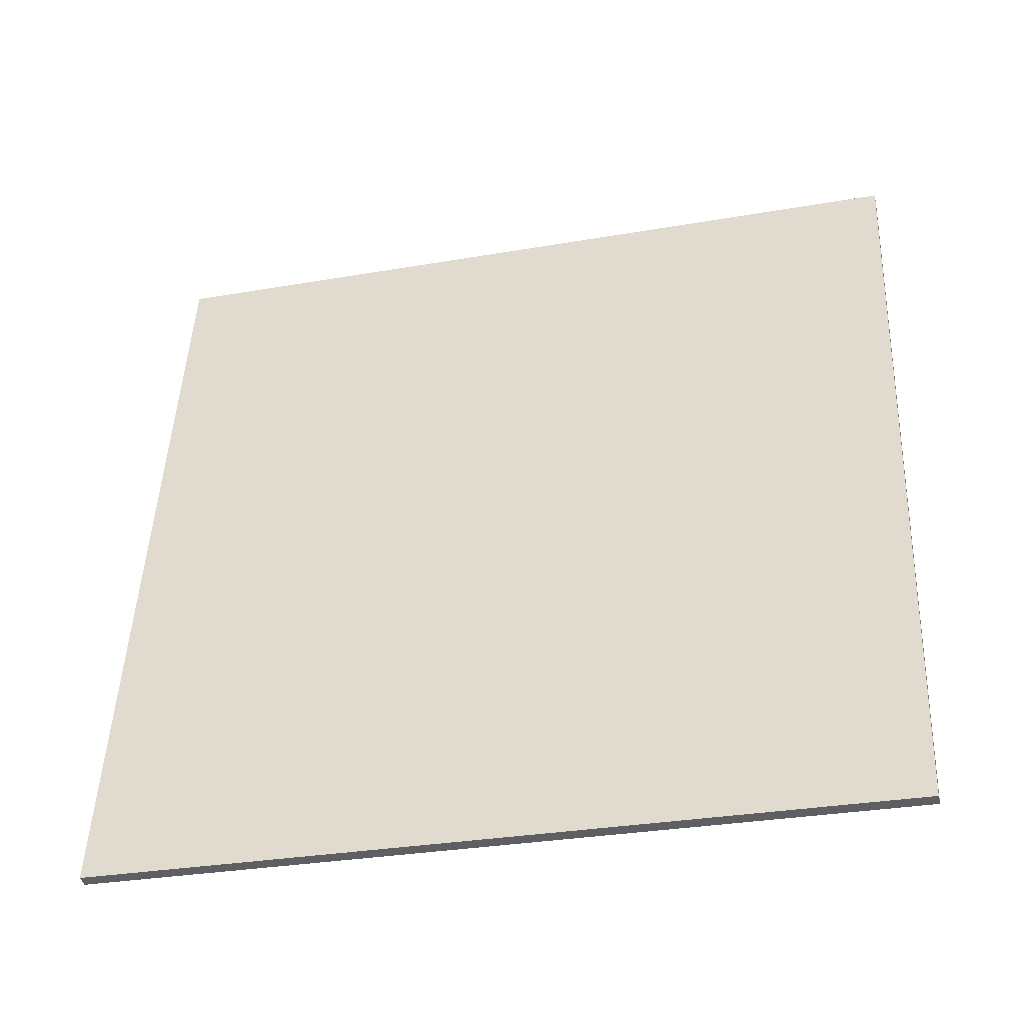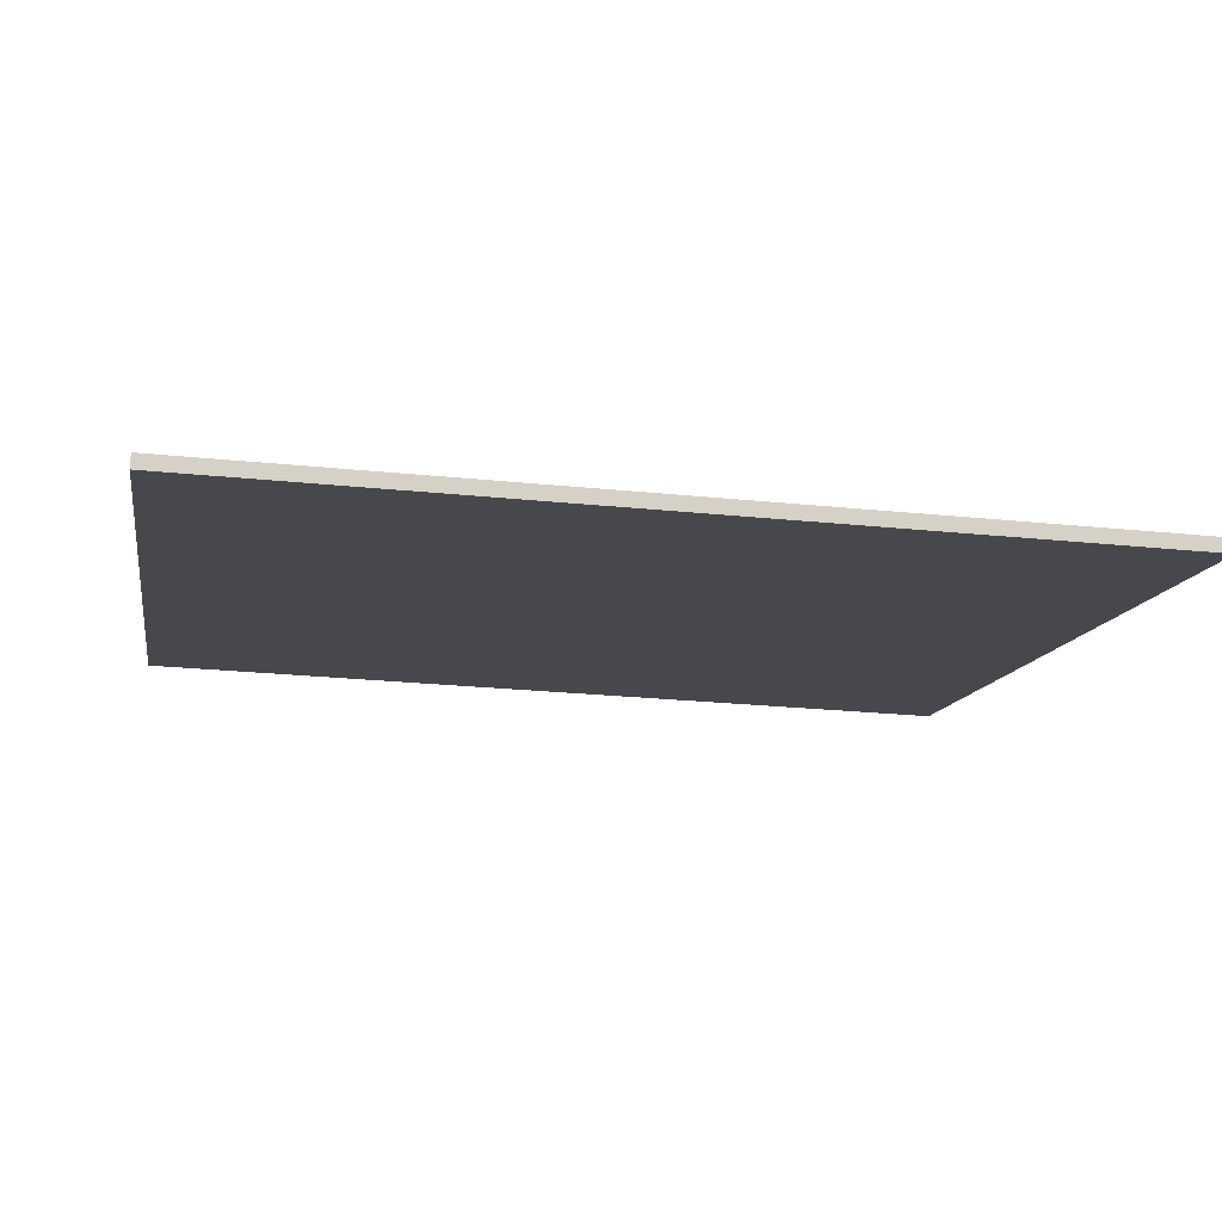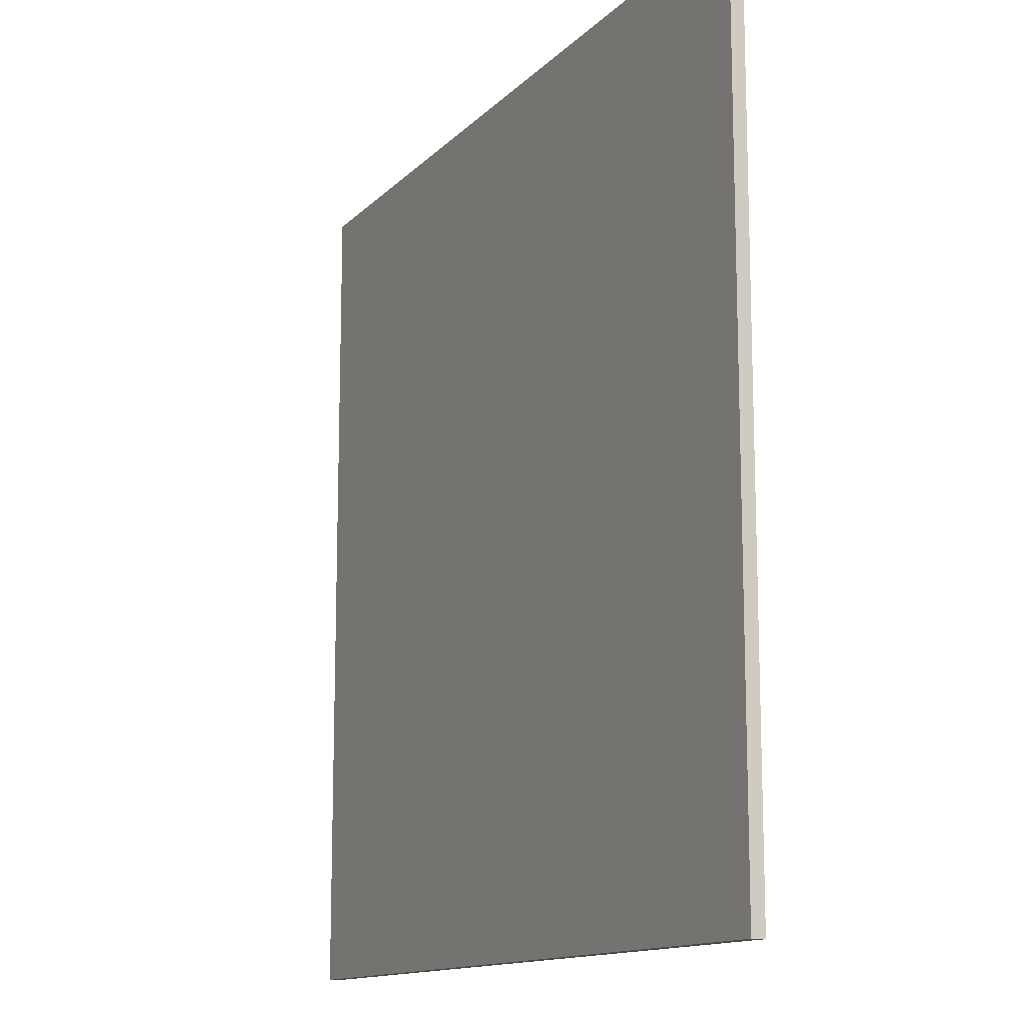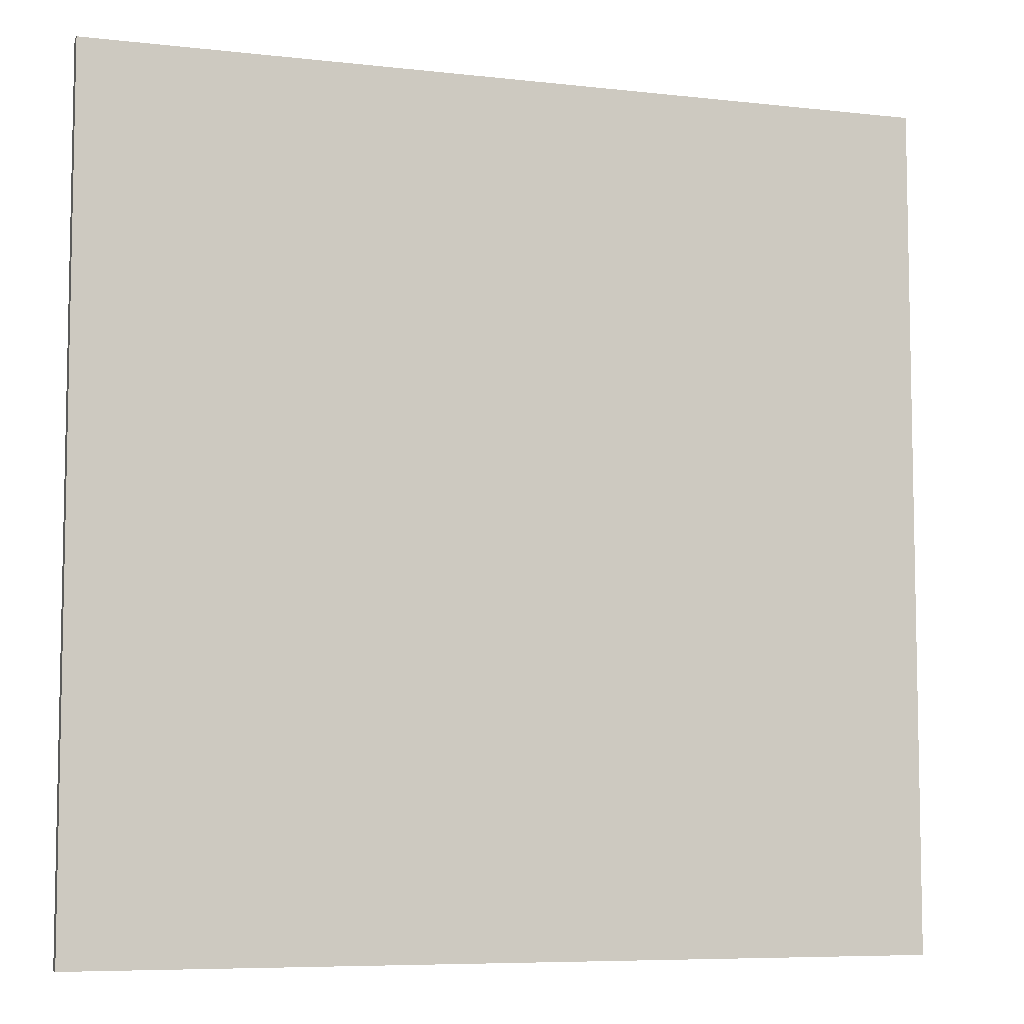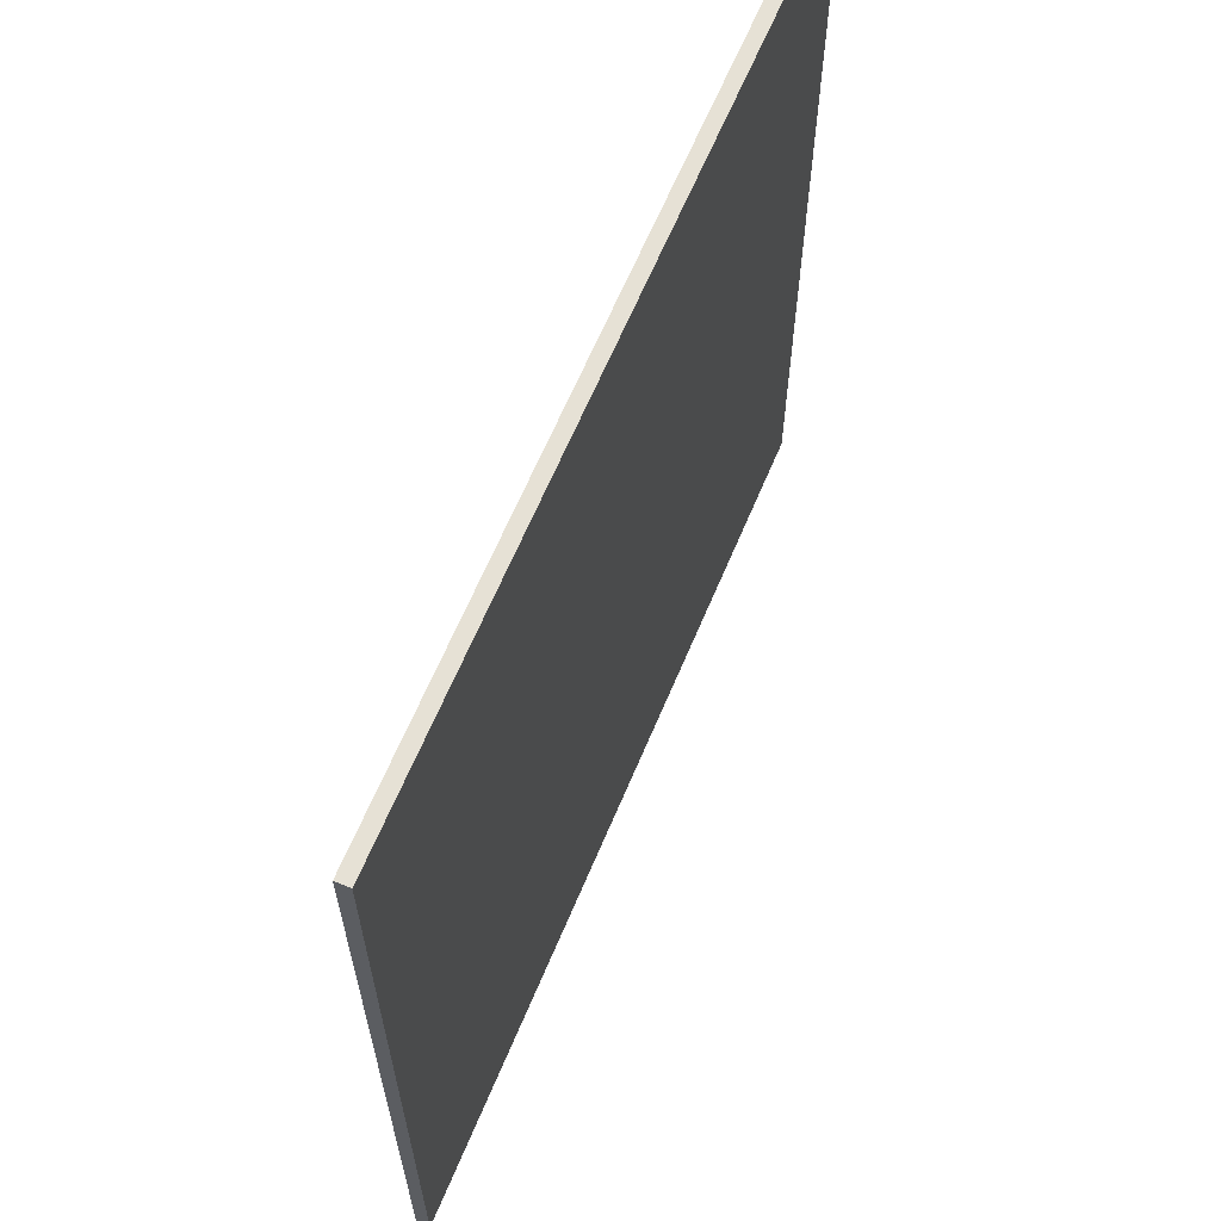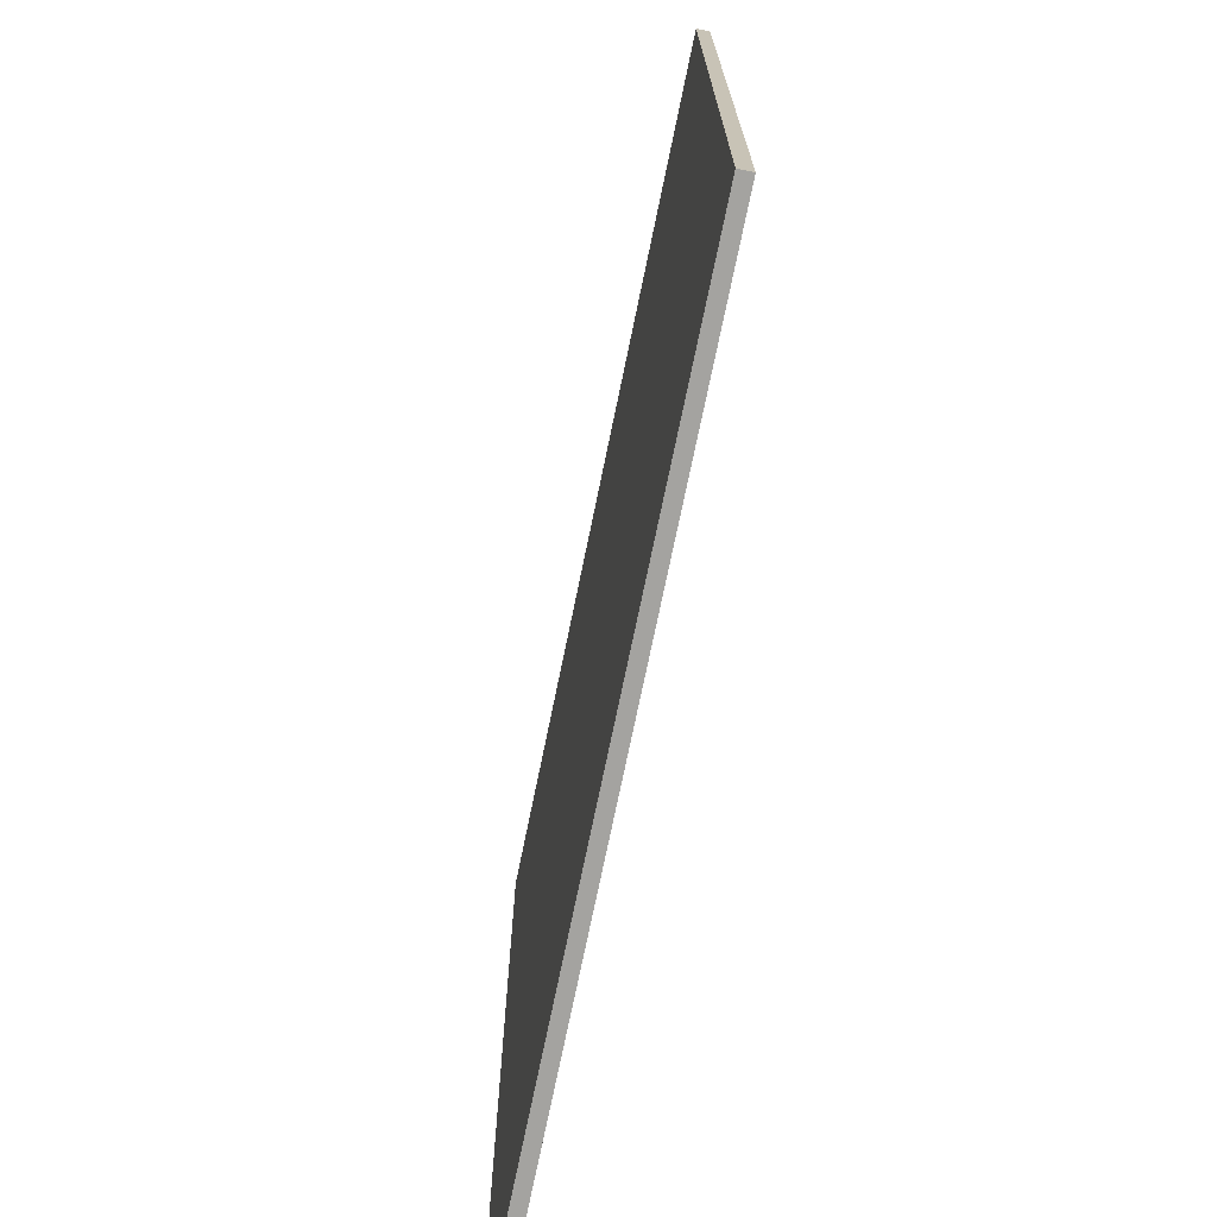
<metadata>
{"format":"obj","ext":"obj","renderer":"f3d","projection":"perspective","resolution":1024,"background":"white","views":[{"elev":48.5,"azim":2.5,"up":"+Y"},{"elev":-24.8,"azim":-99.5,"up":"+Y"},{"elev":-13.2,"azim":77.2,"up":"+Z"},{"elev":-7.1,"azim":-4.6,"up":"+Z"},{"elev":64.2,"azim":126.3,"up":"+Z"},{"elev":-72.9,"azim":-88.0,"up":"+Z"}]}
</metadata>
<code>
v 64.97 14.56 -4.788
v 64.97 14.56 4.788
v 65 14.42 -4.788
v 65 14.42 4.788
v 74.27 16.82 -4.788
v 74.27 16.82 4.788
v 74.31 16.67 -4.788
v 74.31 16.67 4.788
f 1 3 4
f 4 2 1
f 5 6 8
f 8 7 5
f 1 2 6
f 6 5 1
f 3 7 8
f 8 4 3
f 1 5 7
f 7 3 1
f 2 4 8
f 8 6 2

</code>
